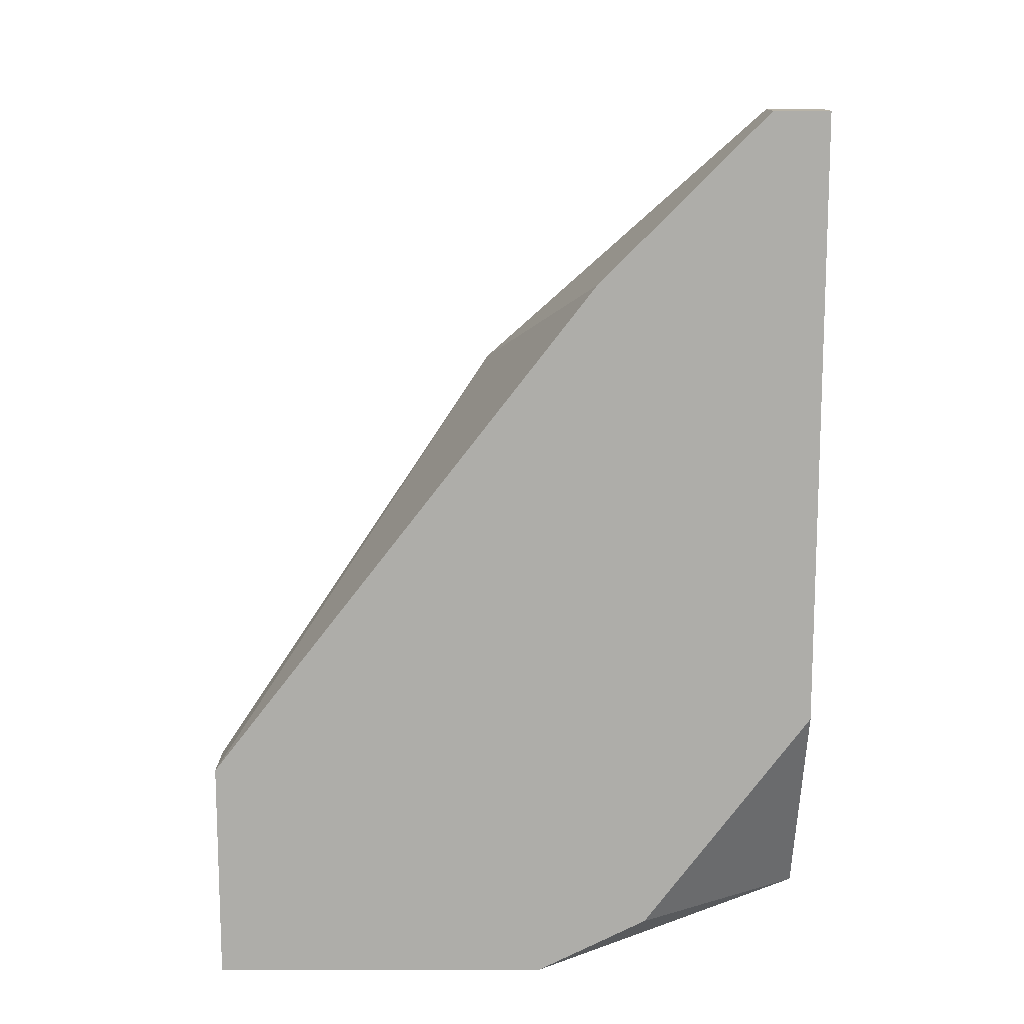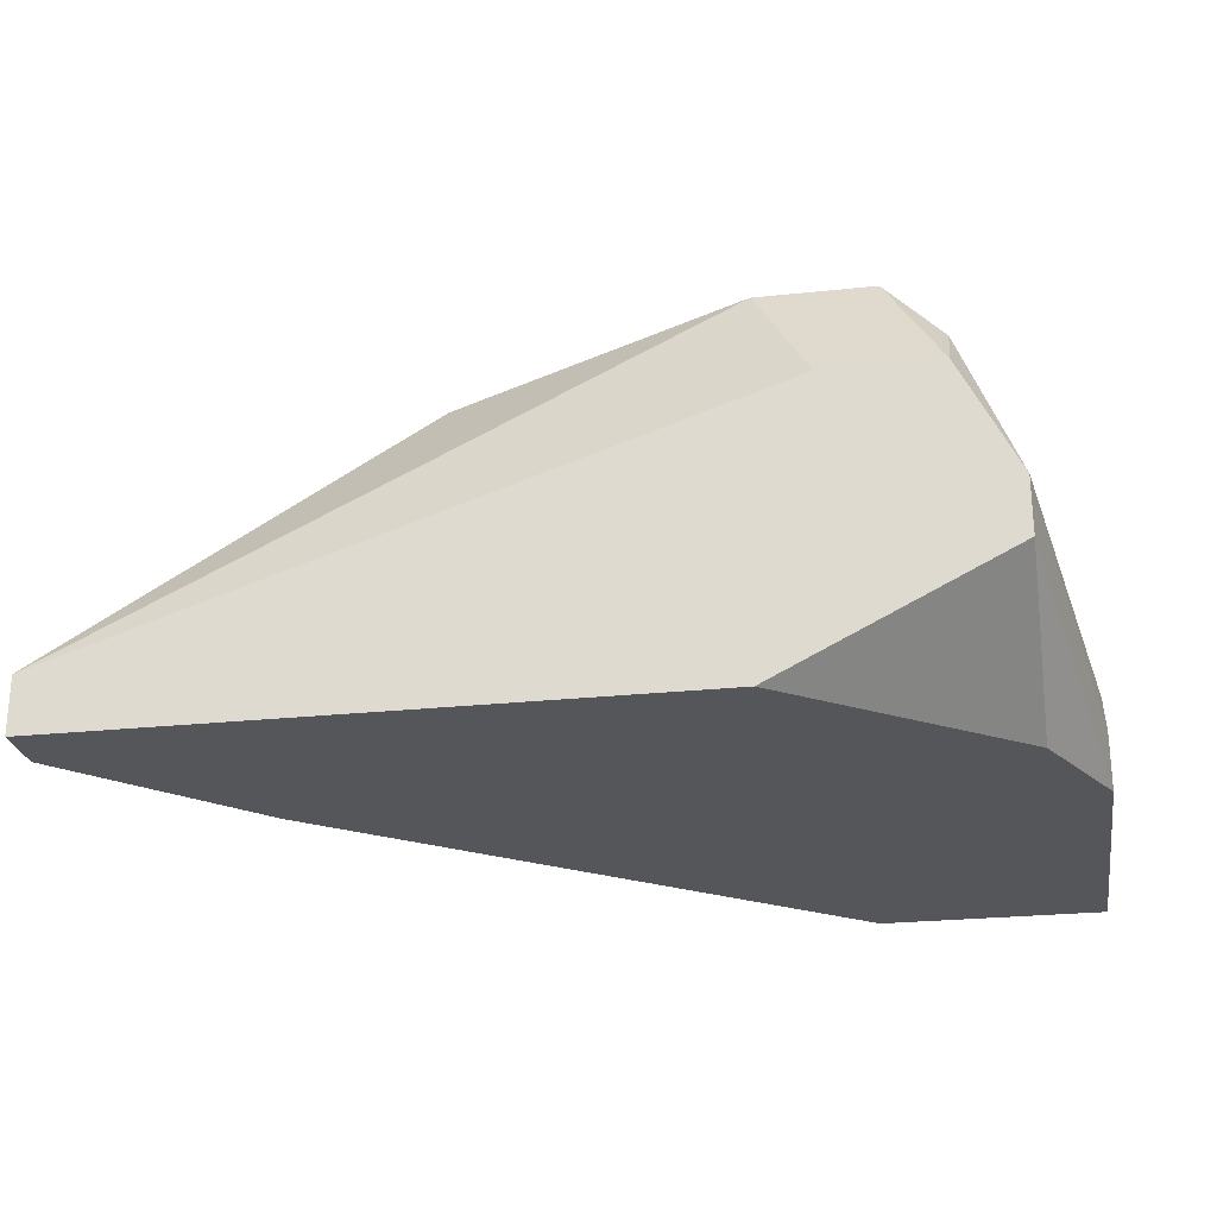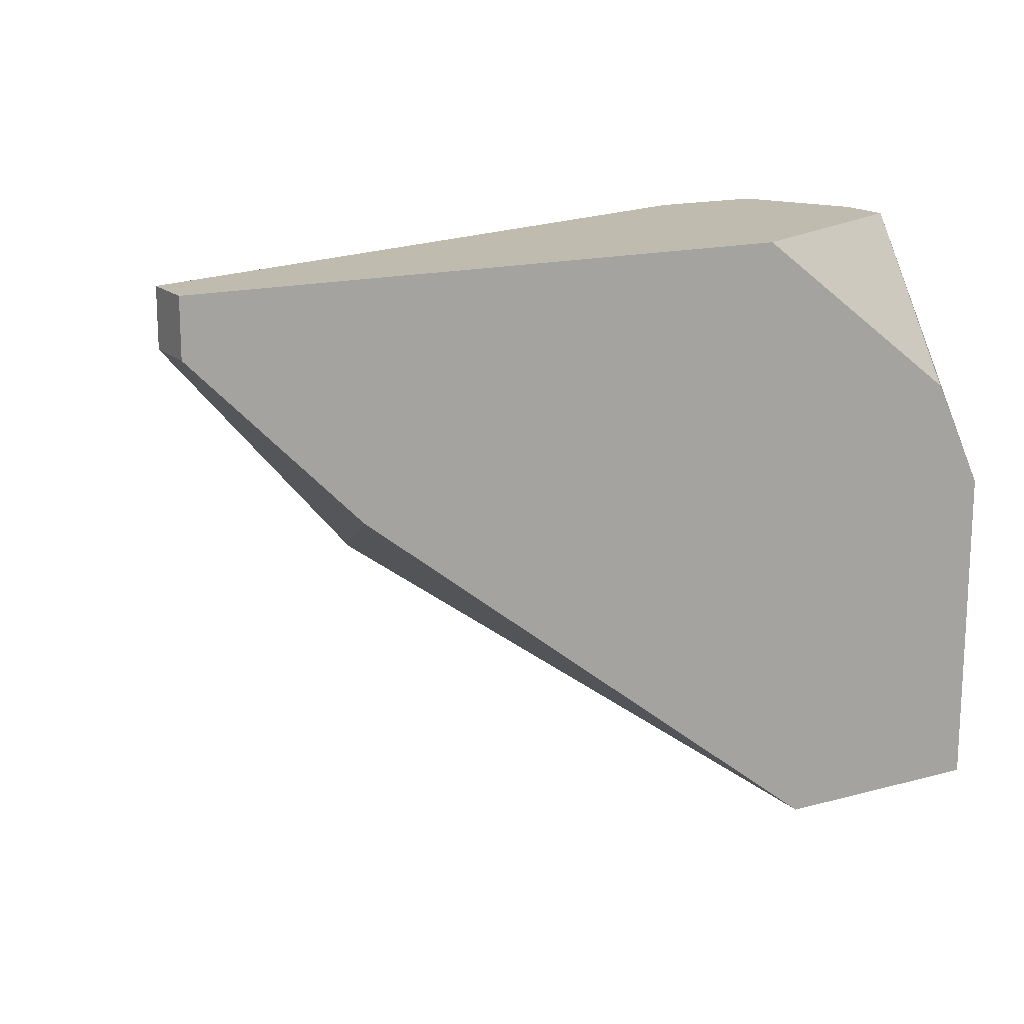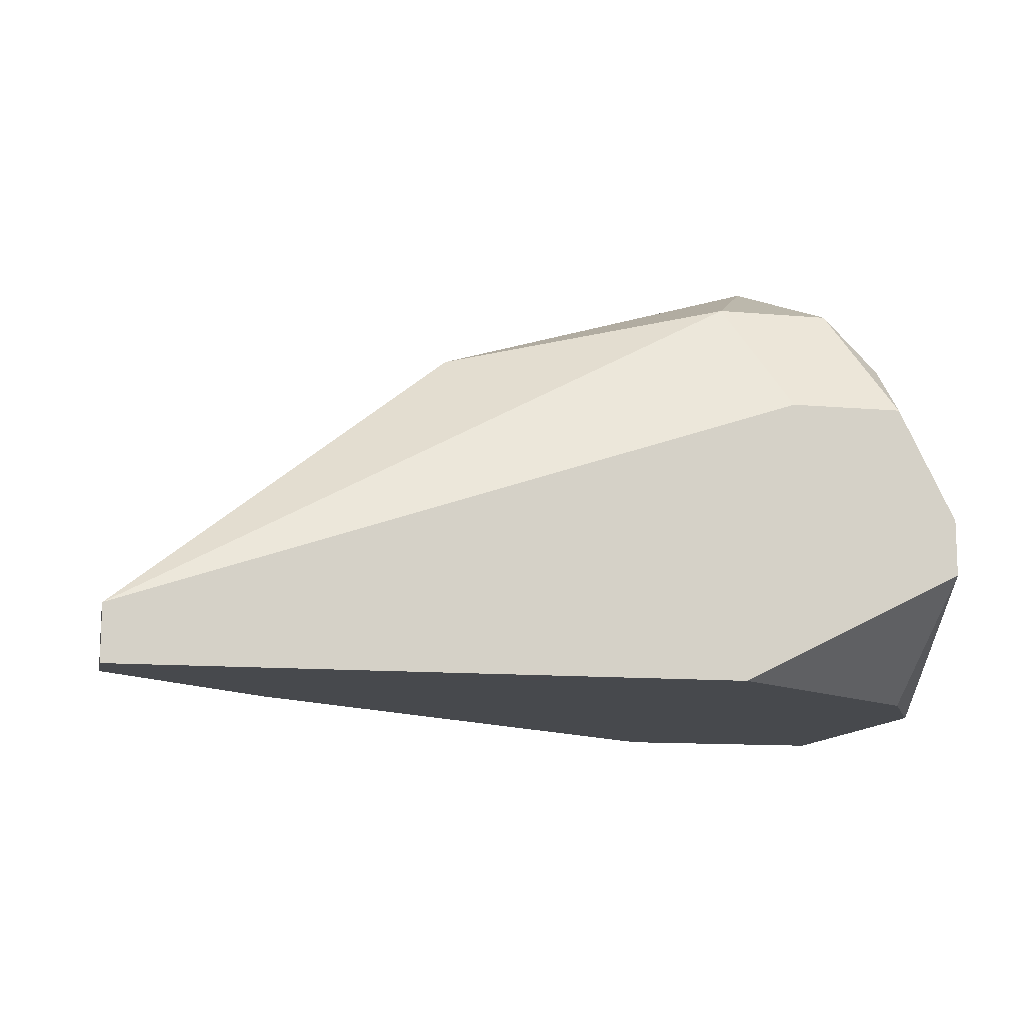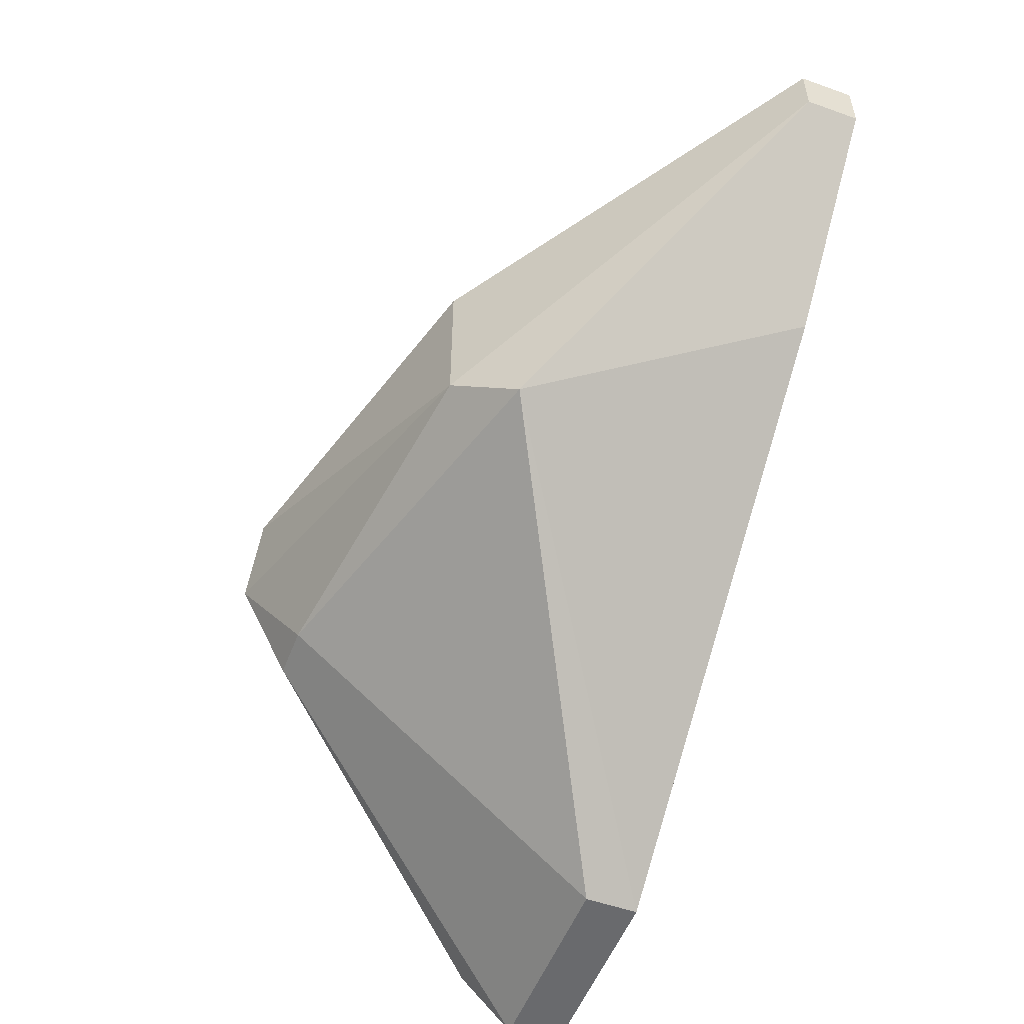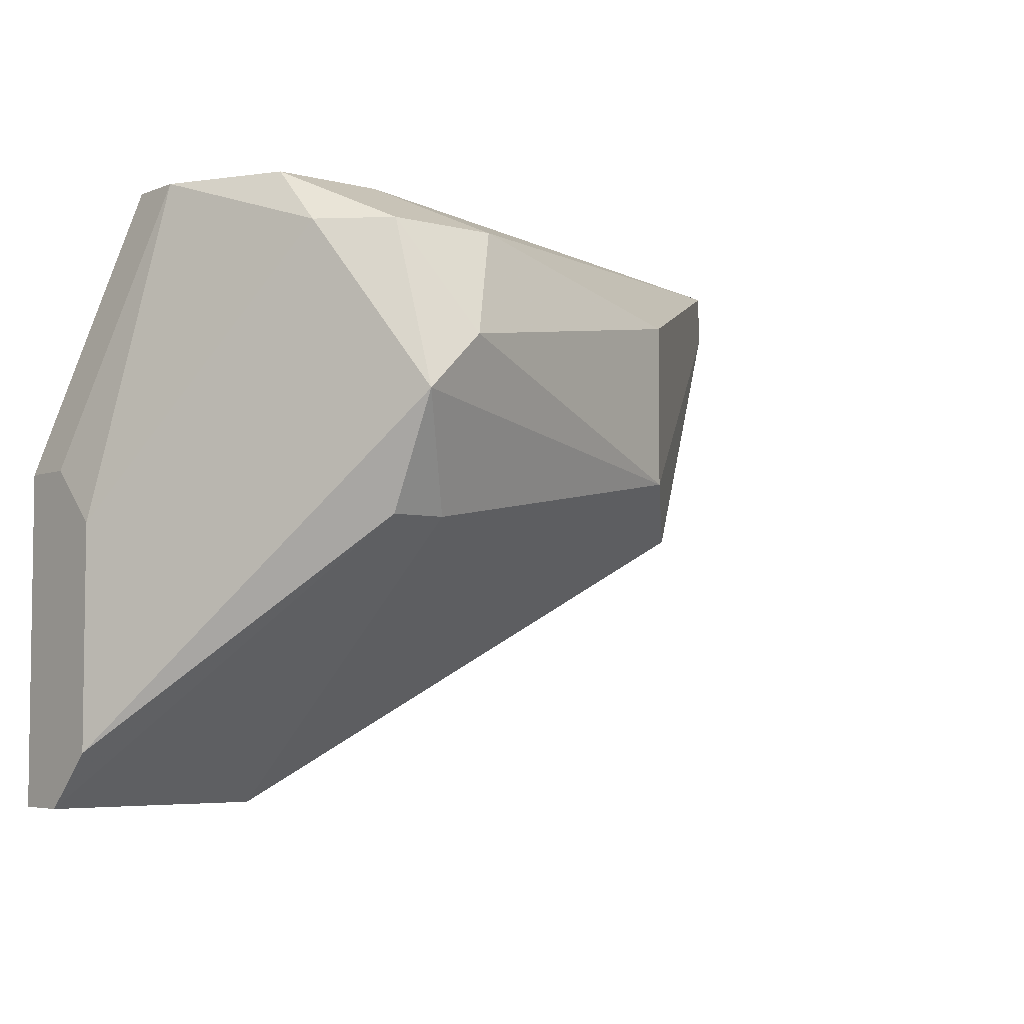
<metadata>
{"format":"obj","ext":"obj","renderer":"f3d","projection":"perspective","resolution":1024,"background":"white","views":[{"elev":-77.1,"azim":90.0,"up":"+Z"},{"elev":-25.3,"azim":-170.3,"up":"+Z"},{"elev":15.9,"azim":150.8,"up":"+Y"},{"elev":-12.0,"azim":168.0,"up":"+Z"},{"elev":-53.0,"azim":69.1,"up":"+Y"},{"elev":-4.9,"azim":-39.5,"up":"+Y"}]}
</metadata>
<code>
v -0.03537 -0.07275 0.04568
v -0.03537 -0.06074 0.04087
v -0.03537 -0.06074 0.04328
v -0.03537 -0.06314 0.04568
v -0.03537 -0.07515 0.04087
v -0.03537 -0.07515 0.04328
v -0.03297 -0.04873 0.04568
v -0.03297 -0.04873 0.04808
v -0.03297 -0.05594 0.04087
v -0.03056 -0.04873 0.05288
v -0.03056 -0.05113 0.05528
v -0.008954 -0.06314 0.05288
v -0.004146 -0.05834 0.04087
v 0.003063 -0.04873 0.04087
v 0.003063 -0.04873 0.04328
v 0.003063 -0.05113 0.04087
v 0.003063 -0.05113 0.04328
v -0.02816 -0.06314 0.05768
v -0.02816 -0.05113 0.05768
v -0.02816 -0.05834 0.06009
v -0.01135 -0.05353 0.05528
v -0.01135 -0.06074 0.05528
v -0.02576 -0.04873 0.05288
v -0.02576 -0.05594 0.06009
v -0.02576 -0.06314 0.05768
v -0.02576 -0.07515 0.04087
v -0.02576 -0.07515 0.04328
v -0.02336 -0.04873 0.04087
v -0.02336 -0.05113 0.05768
f 10 29 23
f 15 28 10
f 15 17 16
f 26 28 16
f 17 15 21
f 28 26 5
f 1 3 5
f 10 28 7
f 26 12 27
f 5 26 27
f 21 15 29
f 24 21 29
f 28 5 9
f 7 28 9
f 17 12 13
f 12 26 13
f 16 17 13
f 26 16 13
f 1 18 20
f 12 17 22
f 17 21 22
f 21 24 22
f 24 20 22
f 22 20 25
f 27 12 25
f 18 27 25
f 20 18 25
f 12 22 25
f 3 1 4
f 1 20 4
f 20 11 4
f 28 15 14
f 15 16 14
f 16 28 14
f 5 3 2
f 3 7 2
f 9 5 2
f 7 9 2
f 7 3 8
f 10 7 8
f 11 10 8
f 3 4 8
f 4 11 8
f 18 1 6
f 1 5 6
f 27 18 6
f 5 27 6
f 29 10 19
f 24 29 19
f 10 11 19
f 20 24 19
f 11 20 19
f 15 10 23
f 29 15 23

</code>
